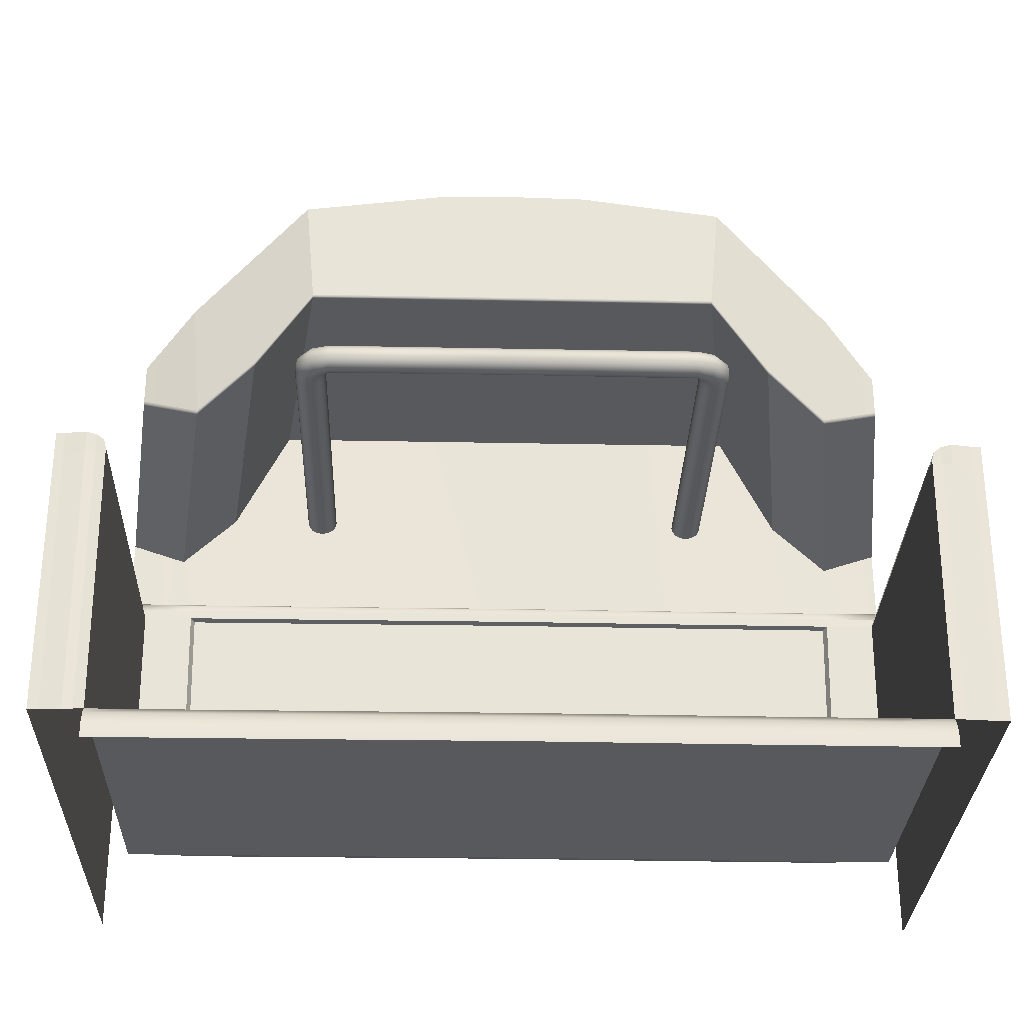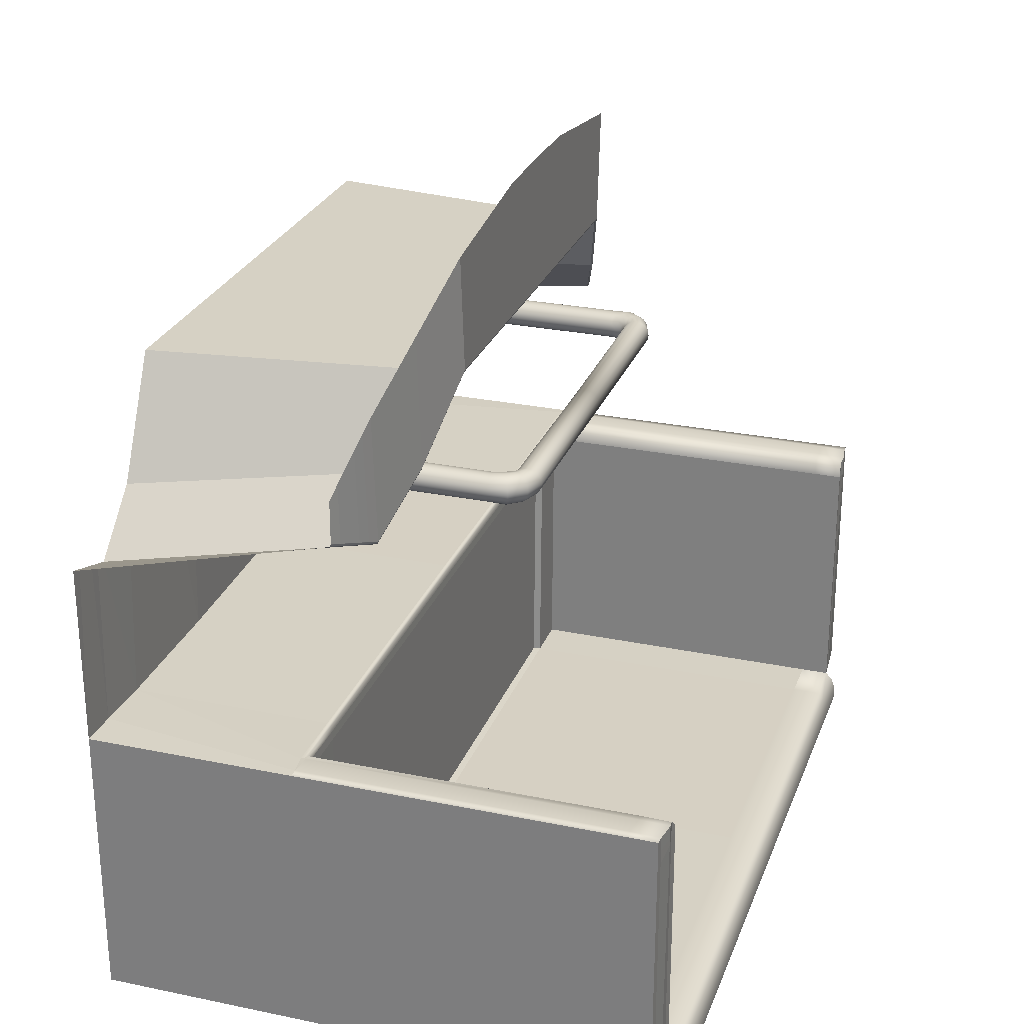
<metadata>
{"format":"obj","ext":"obj","renderer":"f3d","projection":"perspective","resolution":1024,"background":"white","views":[{"elev":-29.2,"azim":178.3,"up":"+Z"},{"elev":26.6,"azim":108.0,"up":"+Z"}]}
</metadata>
<code>
o kart_Cube.003
v -0.5198 0.2231 0.2718
v -0.5198 1.052 0.2718
v -0.5045 0.2231 0.2744
v -0.5045 1.052 0.2744
v -0.4916 0.2231 0.2817
v -0.4916 1.052 0.2817
v -0.4829 0.2231 0.2928
v -0.4829 1.052 0.2928
v -0.4799 0.2231 0.3058
v -0.4799 1.052 0.3058
v -0.4829 0.2231 0.3188
v -0.4829 1.052 0.3188
v -0.4916 0.2231 0.3299
v -0.4916 1.052 0.3299
v -0.5045 0.2231 0.3373
v -0.5045 1.052 0.3373
v -0.5198 0.2231 0.3398
v -0.5198 1.052 0.3398
v -0.535 0.2231 0.3373
v -0.535 1.052 0.3373
v -0.548 0.2231 0.3299
v -0.548 1.052 0.3299
v -0.5566 0.2231 0.3188
v -0.5566 1.052 0.3188
v -0.5596 0.2231 0.3058
v -0.5596 1.052 0.3058
v -0.5566 0.2231 0.2928
v -0.5566 1.052 0.2928
v -0.548 0.2231 0.2817
v -0.548 1.052 0.2817
v -0.535 0.2231 0.2744
v -0.535 1.052 0.2744
v -0.5166 1.084 0.2686
v -0.5021 1.077 0.2715
v -0.4899 1.071 0.2795
v -0.4817 1.067 0.2916
v -0.4789 1.066 0.3058
v -0.4817 1.067 0.32
v -0.4899 1.071 0.3321
v -0.5021 1.077 0.3402
v -0.5166 1.084 0.343
v -0.531 1.092 0.3402
v -0.5432 1.098 0.3321
v -0.5514 1.102 0.32
v -0.5543 1.103 0.3058
v -0.5514 1.102 0.2916
v -0.5432 1.098 0.2795
v -0.531 1.092 0.2715
v -0.499 1.11 0.2694
v -0.4908 1.098 0.2721
v -0.4839 1.087 0.28
v -0.4793 1.081 0.2919
v -0.4777 1.078 0.3058
v -0.4793 1.081 0.3198
v -0.4839 1.087 0.3316
v -0.4908 1.098 0.3395
v -0.499 1.11 0.3423
v -0.5072 1.122 0.3395
v -0.5141 1.132 0.3316
v -0.5187 1.139 0.3198
v -0.5203 1.141 0.3058
v -0.5187 1.139 0.2919
v -0.5141 1.132 0.28
v -0.5072 1.122 0.2721
v -0.4701 1.123 0.2708
v -0.4701 1.11 0.2735
v -0.4701 1.099 0.2811
v -0.4701 1.091 0.2924
v -0.4701 1.088 0.3058
v -0.4701 1.091 0.3192
v -0.4701 1.099 0.3305
v -0.4701 1.11 0.3381
v -0.4701 1.123 0.3408
v -0.4701 1.137 0.3381
v -0.4701 1.148 0.3305
v -0.4701 1.156 0.3192
v -0.4701 1.158 0.3058
v -0.4701 1.156 0.2924
v -0.4701 1.148 0.2811
v -0.4701 1.137 0.2735
v -1.054 0.25 -0.9013
v -1.054 0.25 0.2226
v -0.6323 0.25 0.5862
v -0.7728 0.25 0.3082
v -0.9133 0.25 0.1756
v -0.2108 0.25 0.5862
v -0.4215 0.25 0.5862
v -0.9771 0.8387 0.4498
v -0.8539 0.8903 0.5991
v -0.7052 0.9419 0.7351
v -0.5565 0.9935 0.871
v -0.3753 0.9935 0.8958
v -0.194 0.9935 0.921
v -1.054 0.25 -0.2152
v -0.4703 0.2583 -0.2128
v -0.8216 0.2583 -0.2135
v -1.054 0.7541 -0.2152
v -1.054 0.75 -0.9013
v -0.9309 0.7587 -0.9013
v -0.4567 0.7587 -0.9007
v -0.8079 0.7587 -0.9013
v -0.8205 0.7587 -0.2567
v -0.8211 0.758 -0.2347
v -0.9372 0.7583 -0.2567
v -0.9436 0.7575 -0.2344
v -0.4692 0.7587 -0.256
v -0.4698 0.758 -0.234
v -0.8216 0.7473 -0.2142
v -0.8215 0.756 -0.2201
v -0.8216 0.7523 -0.2162
v -0.9832 0.7466 -0.2135
v -0.9607 0.7554 -0.2185
v -0.9838 0.7586 -0.2135
v -1.033 0.7536 -0.2135
v -0.9769 0.7517 -0.2147
v -0.4702 0.756 -0.2194
v -0.4703 0.7473 -0.2135
v -0.4703 0.7523 -0.2155
v -1.054 1.605 -0.2152
v -1.054 1.605 -0.9013
v -0.9309 1.614 -0.9013
v -0.4567 1.614 -0.9007
v -0.8079 1.614 -0.9013
v -0.9372 1.613 -0.2567
v -0.9436 1.612 -0.2344
v -0.9607 1.61 -0.2202
v -0.9838 1.613 -0.2152
v -1.033 1.606 -0.2152
v -1.054 0.25 -0.2872
v -1.054 0.7535 -0.2872
v -1.054 1.605 -0.2872
v -1.054 0.25 -0.2482
v -1.054 0.7538 -0.2481
v -1.054 1.605 -0.2482
v -0.9414 0.25 0.185
v -0.9695 0.25 0.1944
v -1.026 0.25 0.2132
v -0.8785 0.8799 0.5692
v -0.9032 0.8696 0.5394
v -0.9525 0.849 0.4796
v -0.961 0.2533 -0.2135
v -0.9605 1.61 -0.2481
v -0.9836 1.613 -0.2481
v -1.033 1.606 -0.2482
v -1.029 1.606 -0.9013
v -0.9603 1.61 -0.2646
v -0.9801 1.61 -0.9013
v -0.9555 1.612 -0.9013
v -0.9834 1.613 -0.2663
v -1.033 1.606 -0.2827
v -0.4567 1.542 -0.9007
v -0.9607 1.539 -0.2185
v -0.9838 1.542 -0.2135
v -0.9436 1.541 -0.2344
v -0.9372 1.542 -0.2567
v -1.033 1.535 -0.2135
v -1.054 1.534 -0.2152
v -1.054 1.534 -0.9013
v -0.8079 1.542 -0.9013
v -0.9309 1.542 -0.9013
v -1.054 1.534 -0.2872
v -1.054 1.534 -0.2482
v 0.5238 0.2231 0.2718
v 0.5238 1.052 0.2718
v 0.5085 0.2231 0.2744
v 0.5085 1.052 0.2744
v 0.4956 0.2231 0.2817
v 0.4956 1.052 0.2817
v 0.487 0.2231 0.2928
v 0.487 1.052 0.2928
v 0.4839 0.2231 0.3058
v 0.4839 1.052 0.3058
v 0.487 0.2231 0.3188
v 0.487 1.052 0.3188
v 0.4956 0.2231 0.3299
v 0.4956 1.052 0.3299
v 0.5085 0.2231 0.3373
v 0.5085 1.052 0.3373
v 0.5238 0.2231 0.3398
v 0.5238 1.052 0.3398
v 0.539 0.2231 0.3373
v 0.539 1.052 0.3373
v 0.552 0.2231 0.3299
v 0.552 1.052 0.3299
v 0.5606 0.2231 0.3188
v 0.5606 1.052 0.3188
v 0.5636 0.2231 0.3058
v 0.5636 1.052 0.3058
v 0.5606 0.2231 0.2928
v 0.5606 1.052 0.2928
v 0.552 0.2231 0.2817
v 0.552 1.052 0.2817
v 0.539 0.2231 0.2744
v 0.539 1.052 0.2744
v 0.5206 1.084 0.2686
v 0.5062 1.077 0.2715
v 0.4939 1.071 0.2795
v 0.4858 1.067 0.2916
v 0.4829 1.066 0.3058
v 0.4858 1.067 0.32
v 0.4939 1.071 0.3321
v 0.5062 1.077 0.3402
v 0.5206 1.084 0.343
v 0.535 1.092 0.3402
v 0.5472 1.098 0.3321
v 0.5554 1.102 0.32
v 0.5583 1.103 0.3058
v 0.5554 1.102 0.2916
v 0.5472 1.098 0.2795
v 0.535 1.092 0.2715
v -0 1.125 0.3058
v 0.503 1.11 0.2694
v 0.4949 1.098 0.2721
v 0.4879 1.087 0.28
v 0.4833 1.081 0.2919
v 0.4817 1.078 0.3058
v 0.4833 1.081 0.3198
v 0.4879 1.087 0.3316
v 0.4949 1.098 0.3395
v 0.503 1.11 0.3423
v 0.5112 1.122 0.3395
v 0.5181 1.132 0.3316
v 0.5227 1.139 0.3198
v 0.5244 1.141 0.3058
v 0.5227 1.139 0.2919
v 0.5181 1.132 0.28
v 0.5112 1.122 0.2721
v 0.4741 1.123 0.2708
v 0.4741 1.11 0.2735
v 0.4741 1.099 0.2811
v 0.4741 1.091 0.2924
v 0.4741 1.088 0.3058
v 0.4741 1.091 0.3192
v 0.4741 1.099 0.3305
v 0.4741 1.11 0.3381
v 0.4741 1.123 0.3408
v 0.4741 1.137 0.3381
v 0.4741 1.148 0.3305
v 0.4741 1.156 0.3192
v 0.4741 1.158 0.3058
v 0.4741 1.156 0.2924
v 0.4741 1.148 0.2811
v 0.4741 1.137 0.2735
v -1.2e-05 1.125 0.2718
v -1.2e-05 1.112 0.2744
v -1.2e-05 1.101 0.2817
v -1.2e-05 1.093 0.2928
v -1.2e-05 1.091 0.3058
v -1.2e-05 1.093 0.3188
v -1.2e-05 1.101 0.3299
v -1.2e-05 1.112 0.3373
v -1.2e-05 1.125 0.3398
v -1.2e-05 1.138 0.3373
v -1.2e-05 1.149 0.3299
v -1.2e-05 1.156 0.3188
v -1.2e-05 1.159 0.3058
v -1.2e-05 1.156 0.2928
v -1.2e-05 1.149 0.2817
v -1.2e-05 1.138 0.2744
v 1.054 0.25 -0.9013
v 1.054 0.25 0.2226
v 0.6323 0.25 0.5862
v 0 0.25 0.5862
v 0.7728 0.25 0.3082
v 0.9133 0.25 0.1756
v 0.2108 0.25 0.5862
v 0.4215 0.25 0.5862
v 0.9771 0.8387 0.4498
v 0.8539 0.8903 0.5991
v 0.7052 0.9419 0.7351
v 0.5565 0.9935 0.871
v 0.3753 0.9935 0.8958
v 0 0.9935 0.925
v 0.194 0.9935 0.921
v 1.054 0.25 -0.2152
v 0.4703 0.2583 -0.2128
v 0 0.25 -0.2115
v 0.8216 0.2583 -0.2135
v 1.054 0.7541 -0.2152
v 1.054 0.75 -0.9013
v 0.9309 0.7587 -0.9013
v 0.4567 0.7587 -0.9007
v 0.8079 0.7587 -0.9013
v 0 0.7587 -0.8994
v 0 0.7587 -0.2548
v 0 0.758 -0.2328
v 0.8205 0.7587 -0.2567
v 0.8211 0.758 -0.2347
v 0.9372 0.7583 -0.2567
v 0.9436 0.7575 -0.2344
v 0.4692 0.7587 -0.256
v 0.4698 0.758 -0.234
v 0 0.756 -0.2182
v 0 0.7473 -0.2122
v 0 0.7523 -0.2143
v 0.8216 0.7473 -0.2142
v 0.8215 0.756 -0.2201
v 0.8216 0.7523 -0.2162
v 0.9832 0.7466 -0.2135
v 0.9607 0.7554 -0.2185
v 0.9838 0.7586 -0.2135
v 1.033 0.7536 -0.2135
v 0.9769 0.7517 -0.2147
v 0.4702 0.756 -0.2194
v 0.4703 0.7473 -0.2135
v 0.4703 0.7523 -0.2155
v 1.054 1.605 -0.2152
v 1.054 1.605 -0.9013
v 0.9309 1.614 -0.9013
v 0.4567 1.614 -0.9007
v 0.8079 1.614 -0.9013
v 0 1.614 -0.8994
v 0.9372 1.613 -0.2567
v 0.9436 1.612 -0.2344
v 0.9607 1.61 -0.2202
v 0.9838 1.613 -0.2152
v 1.033 1.606 -0.2152
v 1.054 0.25 -0.2872
v 1.054 0.7535 -0.2872
v 1.054 1.605 -0.2872
v 1.054 0.25 -0.2482
v 1.054 0.7538 -0.2481
v 1.054 1.605 -0.2482
v 0.9414 0.25 0.185
v 0.9695 0.25 0.1944
v 1.026 0.25 0.2132
v 0.8785 0.8799 0.5692
v 0.9032 0.8696 0.5394
v 0.9525 0.849 0.4796
v 0.961 0.2533 -0.2135
v 0.9605 1.61 -0.2481
v 0.9836 1.613 -0.2481
v 1.033 1.606 -0.2482
v 1.029 1.606 -0.9013
v 0.9603 1.61 -0.2646
v 0.9801 1.61 -0.9013
v 0.9555 1.612 -0.9013
v 0.9834 1.613 -0.2663
v 1.033 1.606 -0.2827
v 0.4567 1.542 -0.9007
v 0.9607 1.539 -0.2185
v 0.9838 1.542 -0.2135
v 0.9436 1.541 -0.2344
v 0.9372 1.542 -0.2567
v 1.033 1.535 -0.2135
v 1.054 1.534 -0.2152
v 1.054 1.534 -0.9013
v 0.8079 1.542 -0.9013
v 0.9309 1.542 -0.9013
v 0 1.542 -0.8994
v 1.054 1.534 -0.2872
v 1.054 1.534 -0.2482
v -1.054 0.25 -0.109
v -0.5319 0.9876 0.5862
v -0.5317 0.9935 0.5928
v -0.5315 0.9917 0.5881
v -0.9771 0.8387 0.346
v -0.9779 0.8326 0.3383
v -0.9774 0.8369 0.3411
v -0.6806 0.9358 0.4021
v -0.6803 0.9419 0.4096
v -0.6802 0.9401 0.4046
v -0.8293 0.8841 0.2805
v -0.829 0.8903 0.2882
v -0.8288 0.8885 0.2831
v -0.1773 0.9876 0.5862
v -0.1774 0.9935 0.5928
v -0.1772 0.9917 0.5881
v -0.3545 0.9935 0.5928
v -0.3546 0.9876 0.5862
v -0.3544 0.9917 0.5881
v -0.859 0.8738 0.2921
v -0.8587 0.8799 0.2997
v -0.8586 0.8782 0.2947
v -0.8887 0.8635 0.3036
v -0.8884 0.8696 0.3113
v -0.8883 0.8678 0.3063
v -0.9476 0.849 0.3345
v -0.9482 0.8429 0.3268
v -0.9477 0.8472 0.3295
v 0.5317 0.9935 0.5928
v 0.5319 0.9876 0.5862
v 0.5315 0.9917 0.5881
v 0 0.9935 0.5928
v 0 0.9876 0.5862
v 0 0.9917 0.5881
v 0.9779 0.8326 0.3383
v 0.9771 0.8387 0.346
v 0.9774 0.8369 0.3411
v 0.6803 0.9419 0.4096
v 0.6806 0.9358 0.4021
v 0.6802 0.9401 0.4046
v 0.829 0.8903 0.2882
v 0.8293 0.8841 0.2805
v 0.8288 0.8885 0.2831
v 0.1774 0.9935 0.5928
v 0.1773 0.9876 0.5862
v 0.1772 0.9917 0.5881
v 0.3546 0.9876 0.5862
v 0.3545 0.9935 0.5928
v 0.3544 0.9917 0.5881
v 0.8587 0.8799 0.2997
v 0.859 0.8738 0.2921
v 0.8586 0.8782 0.2947
v 0.8884 0.8696 0.3113
v 0.8887 0.8635 0.3036
v 0.8883 0.8678 0.3063
v 0.9482 0.8429 0.3268
v 0.9476 0.849 0.3345
v 0.9477 0.8472 0.3295
v -0.9309 1.63 -0.9176
v -0.4567 1.63 -0.917
v -0.8079 1.63 -0.9176
v 0.9309 1.63 -0.9176
v 0.4567 1.63 -0.917
v 0.8079 1.63 -0.9176
v 0 1.63 -0.9157
v -0.9309 1.641 -0.9462
v -0.4567 1.641 -0.9456
v -0.8079 1.641 -0.9462
v 0.9309 1.641 -0.9462
v 0.4567 1.641 -0.9456
v 0.8079 1.641 -0.9462
v 0 1.641 -0.9443
v -0.9309 1.641 -0.979
v -0.4567 1.641 -0.9784
v -0.8079 1.641 -0.979
v 0.9309 1.641 -0.979
v 0.4567 1.641 -0.9784
v 0.8079 1.641 -0.979
v 0 1.641 -0.9771
v -0.452 0.7418 -0.8974
v -0.7998 0.7418 -0.898
v -0 0.7418 -0.8962
v -0 0.7418 -0.2581
v -0.4645 0.7418 -0.2593
v -0.8122 0.7418 -0.2599
v 0.452 0.7418 -0.8974
v 0.7998 0.7418 -0.898
v 0.4645 0.7418 -0.2593
v 0.8122 0.7418 -0.2599
f 102 101 99 104
f 87 83 354 370
f 137 82 358 379
f 83 84 360 354
f 90 361 364 89
f 91 355 361 90
f 85 135 372 363
f 140 378 357 88
f 84 85 363 360
f 132 94 97 133
f 93 367 369 92
f 273 384 367 93
f 138 373 376 139
f 86 87 370 366
f 86 277 95 87
f 263 277 86
f 84 96 85
f 83 95 96 84
f 87 95 83
f 137 94 353 82
f 141 96 111 114
f 285 106 107 286
f 106 102 103 107
f 284 100 432 434
f 95 277 294 117
f 102 104 105 103
f 96 108 111
f 282 284 434 438
f 111 115 112 113 114
f 95 117 108 96
f 162 157 119 134
f 155 160 121 124
f 158 161 131 120
f 81 129 130 98
f 161 162 134 131
f 129 132 133 130
f 141 94 137 136
f 85 96 141 135
f 135 141 136
f 126 125 142
f 131 134 144 150
f 149 143 142 146
f 271 270 390 381
f 150 144 143 149
f 89 364 373 138
f 376 378 140 139
f 136 137 379 375
f 125 124 146 142
f 263 86 366 385
f 135 136 375 372
f 120 131 150 145
f 145 150 149 147
f 147 149 146 148
f 134 119 128 144
f 124 121 148 146
f 143 127 126 142
f 144 128 127 143
f 94 141 114 97
f 130 133 162 161
f 98 130 161 158
f 104 99 160 155
f 99 101 159 160
f 133 97 157 162
f 284 350 151 100
f 101 100 151 159
f 287 289 281 283
f 267 399 382 262
f 326 408 387 261
f 262 382 391 264
f 264 391 394 265
f 273 274 396 384
f 270 269 393 390
f 272 271 381 400
f 269 327 402 393
f 321 322 279 275
f 329 268 388 409
f 274 272 400 396
f 263 385 397 266
f 324 403 406 325
f 266 267 276 277
f 263 266 277
f 264 265 278
f 262 264 278 276
f 267 262 276
f 326 261 275
f 330 302 299 278
f 285 286 292 291
f 291 292 288 287
f 291 287 441 440
f 276 305 294 277
f 287 288 290 289
f 278 299 296
f 287 283 439 441
f 299 302 301 300 303
f 276 278 296 305
f 352 323 307 346
f 344 313 309 349
f 347 308 320 351
f 260 280 319 318
f 351 320 323 352
f 318 319 322 321
f 330 325 326 275
f 265 324 330 278
f 324 325 330
f 315 331 314
f 320 339 333 323
f 338 335 331 332
f 405 328 329 409
f 339 338 332 333
f 266 397 399 267
f 327 328 405 402
f 314 331 335 313
f 265 394 403 324
f 325 406 408 326
f 308 334 339 320
f 334 336 338 339
f 336 337 335 338
f 323 333 317 307
f 313 335 337 309
f 332 331 315 316
f 333 332 316 317
f 275 279 302 330
f 319 351 352 322
f 280 347 351 319
f 289 344 349 281
f 281 349 348 283
f 322 352 346 279
f 284 282 340 350
f 283 348 340 282
f 92 369 355 91
f 435 434 432 436
f 432 433 437 436
f 435 440 438 434
f 438 440 441 439
f 285 291 440 435
f 101 102 437 433
f 283 282 438 439
f 102 106 436 437
f 100 101 433 432
f 106 285 435 436
f 28 26 45 46
f 1 2 4 3
f 22 20 42 43
f 3 4 6 5
f 16 14 39 40
f 5 6 8 7
f 10 8 36 37
f 7 8 10 9
f 4 2 33 34
f 9 10 12 11
f 2 32 48 33
f 11 12 14 13
f 30 28 46 47
f 13 14 16 15
f 24 22 43 44
f 15 16 18 17
f 18 16 40 41
f 17 18 20 19
f 12 10 37 38
f 19 20 22 21
f 6 4 34 35
f 21 22 24 23
f 32 30 47 48
f 23 24 26 25
f 26 24 44 45
f 25 26 28 27
f 20 18 41 42
f 27 28 30 29
f 14 12 38 39
f 29 30 32 31
f 8 6 35 36
f 31 32 2 1
f 33 48 64 49
f 41 40 56 57
f 37 36 52 53
f 48 47 63 64
f 44 43 59 60
f 40 39 55 56
f 36 35 51 52
f 47 46 62 63
f 43 42 58 59
f 39 38 54 55
f 35 34 50 51
f 46 45 61 62
f 42 41 57 58
f 38 37 53 54
f 34 33 49 50
f 45 44 60 61
f 56 55 71 72
f 52 51 67 68
f 63 62 78 79
f 59 58 74 75
f 55 54 70 71
f 51 50 66 67
f 62 61 77 78
f 58 57 73 74
f 54 53 69 70
f 50 49 65 66
f 61 60 76 77
f 49 64 80 65
f 57 56 72 73
f 53 52 68 69
f 64 63 79 80
f 60 59 75 76
f 67 66 245 246
f 78 77 256 257
f 74 73 252 253
f 70 69 248 249
f 66 65 244 245
f 77 76 255 256
f 65 80 259 244
f 73 72 251 252
f 69 68 247 248
f 80 79 258 259
f 76 75 254 255
f 72 71 250 251
f 68 67 246 247
f 79 78 257 258
f 75 74 253 254
f 71 70 249 250
f 108 117 118 110
f 117 294 295 118
f 103 105 112 109
f 107 103 109 116
f 159 151 122 123
f 118 295 293 116
f 350 312 122 151
f 111 108 110 115
f 115 110 109 112
f 153 152 126 127
f 154 155 124 125
f 156 153 127 128
f 157 156 128 119
f 152 154 125 126
f 160 159 123 121
f 110 118 116 109
f 286 107 116 293
f 112 105 154 152
f 97 114 156 157
f 114 113 153 156
f 105 104 155 154
f 113 112 152 153
f 190 208 207 188
f 163 165 166 164
f 184 205 204 182
f 165 167 168 166
f 178 202 201 176
f 167 169 170 168
f 172 199 198 170
f 169 171 172 170
f 166 196 195 164
f 171 173 174 172
f 164 195 210 194
f 173 175 176 174
f 192 209 208 190
f 175 177 178 176
f 186 206 205 184
f 177 179 180 178
f 180 203 202 178
f 179 181 182 180
f 174 200 199 172
f 181 183 184 182
f 168 197 196 166
f 183 185 186 184
f 194 210 209 192
f 185 187 188 186
f 188 207 206 186
f 187 189 190 188
f 182 204 203 180
f 189 191 192 190
f 176 201 200 174
f 191 193 194 192
f 170 198 197 168
f 193 163 164 194
f 195 212 227 210
f 203 220 219 202
f 199 216 215 198
f 210 227 226 209
f 206 223 222 205
f 202 219 218 201
f 198 215 214 197
f 209 226 225 208
f 205 222 221 204
f 201 218 217 200
f 197 214 213 196
f 208 225 224 207
f 204 221 220 203
f 200 217 216 199
f 196 213 212 195
f 207 224 223 206
f 219 235 234 218
f 215 231 230 214
f 226 242 241 225
f 222 238 237 221
f 218 234 233 217
f 214 230 229 213
f 225 241 240 224
f 221 237 236 220
f 217 233 232 216
f 213 229 228 212
f 224 240 239 223
f 212 228 243 227
f 220 236 235 219
f 216 232 231 215
f 227 243 242 226
f 223 239 238 222
f 230 246 245 229
f 241 257 256 240
f 237 253 252 236
f 233 249 248 232
f 229 245 244 228
f 240 256 255 239
f 228 244 259 243
f 236 252 251 235
f 232 248 247 231
f 243 259 258 242
f 239 255 254 238
f 235 251 250 234
f 231 247 246 230
f 242 258 257 241
f 238 254 253 237
f 234 250 249 233
f 211 244 245
f 211 245 246
f 211 246 247
f 211 247 248
f 211 248 249
f 211 249 250
f 211 250 251
f 211 251 252
f 211 252 253
f 211 253 254
f 211 254 255
f 211 255 256
f 211 256 257
f 211 257 258
f 211 258 259
f 211 259 244
f 296 298 306 305
f 305 306 295 294
f 288 297 300 290
f 292 304 297 288
f 348 311 310 340
f 306 304 293 295
f 350 340 310 312
f 299 303 298 296
f 303 300 297 298
f 342 316 315 341
f 343 314 313 344
f 345 317 316 342
f 346 307 317 345
f 341 315 314 343
f 349 309 311 348
f 298 297 304 306
f 286 293 304 292
f 300 341 343 290
f 279 346 345 302
f 302 345 342 301
f 290 343 344 289
f 301 342 341 300
f 370 354 356 371
f 371 356 355 369
f 379 358 359 380
f 380 359 357 378
f 354 360 362 356
f 356 362 361 355
f 360 363 365 362
f 362 365 364 361
f 385 366 368 386
f 386 368 367 384
f 366 370 371 368
f 368 371 369 367
f 363 372 374 365
f 365 374 373 364
f 372 375 377 374
f 374 377 376 373
f 375 379 380 377
f 377 380 378 376
f 400 381 383 401
f 401 383 382 399
f 409 388 389 410
f 410 389 387 408
f 381 390 392 383
f 383 392 391 382
f 390 393 395 392
f 392 395 394 391
f 384 396 398 386
f 386 398 397 385
f 396 400 401 398
f 398 401 399 397
f 393 402 404 395
f 395 404 403 394
f 402 405 407 404
f 404 407 406 403
f 405 409 410 407
f 407 410 408 406
f 122 312 417 412
f 123 122 412 413
f 311 309 414 416
f 121 123 413 411
f 312 310 415 417
f 310 311 416 415
f 417 415 422 424
f 415 416 423 422
f 411 413 420 418
f 416 414 421 423
f 412 417 424 419
f 413 412 419 420
f 422 423 430 429
f 418 420 427 425
f 423 421 428 430
f 419 424 431 426
f 420 419 426 427
f 424 422 429 431

</code>
